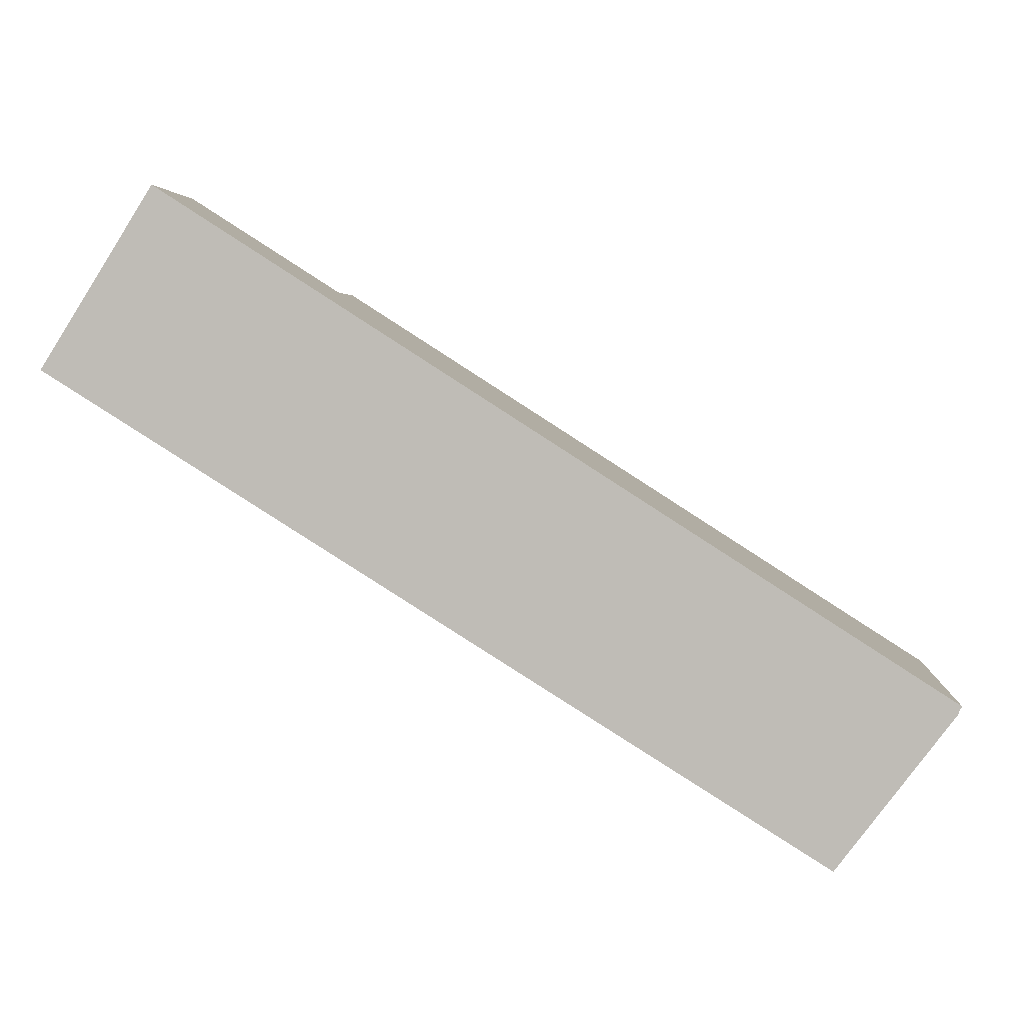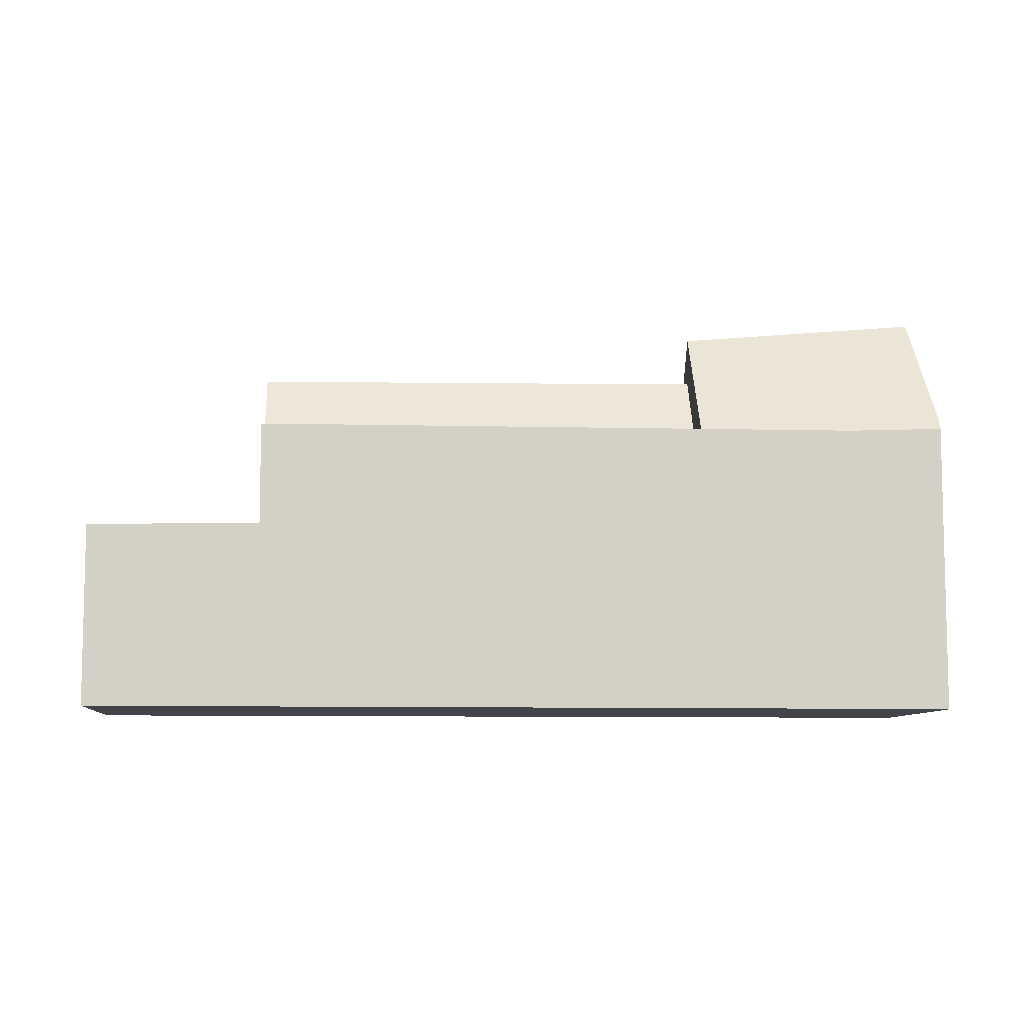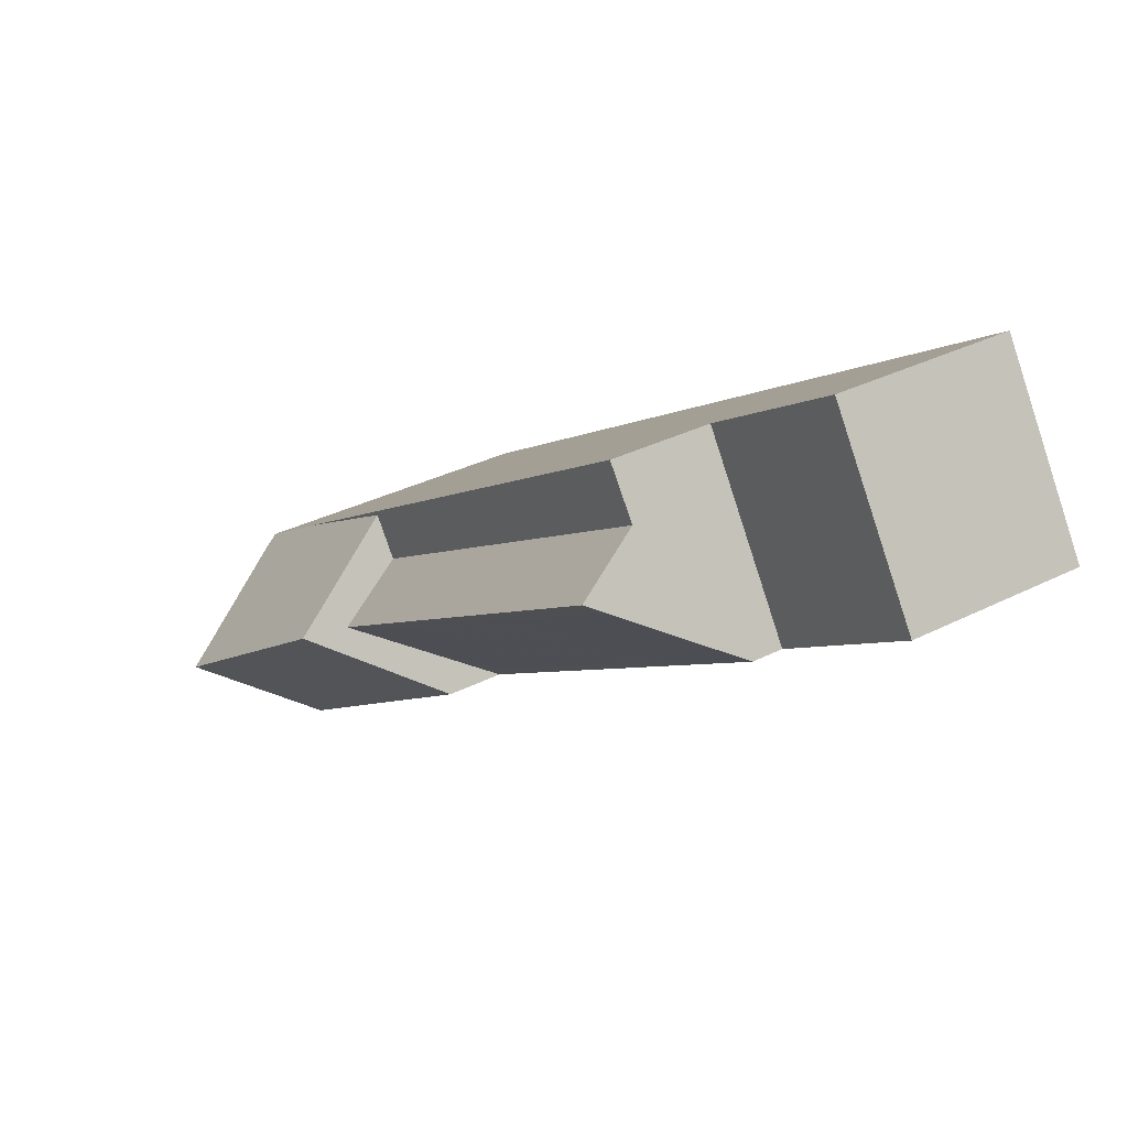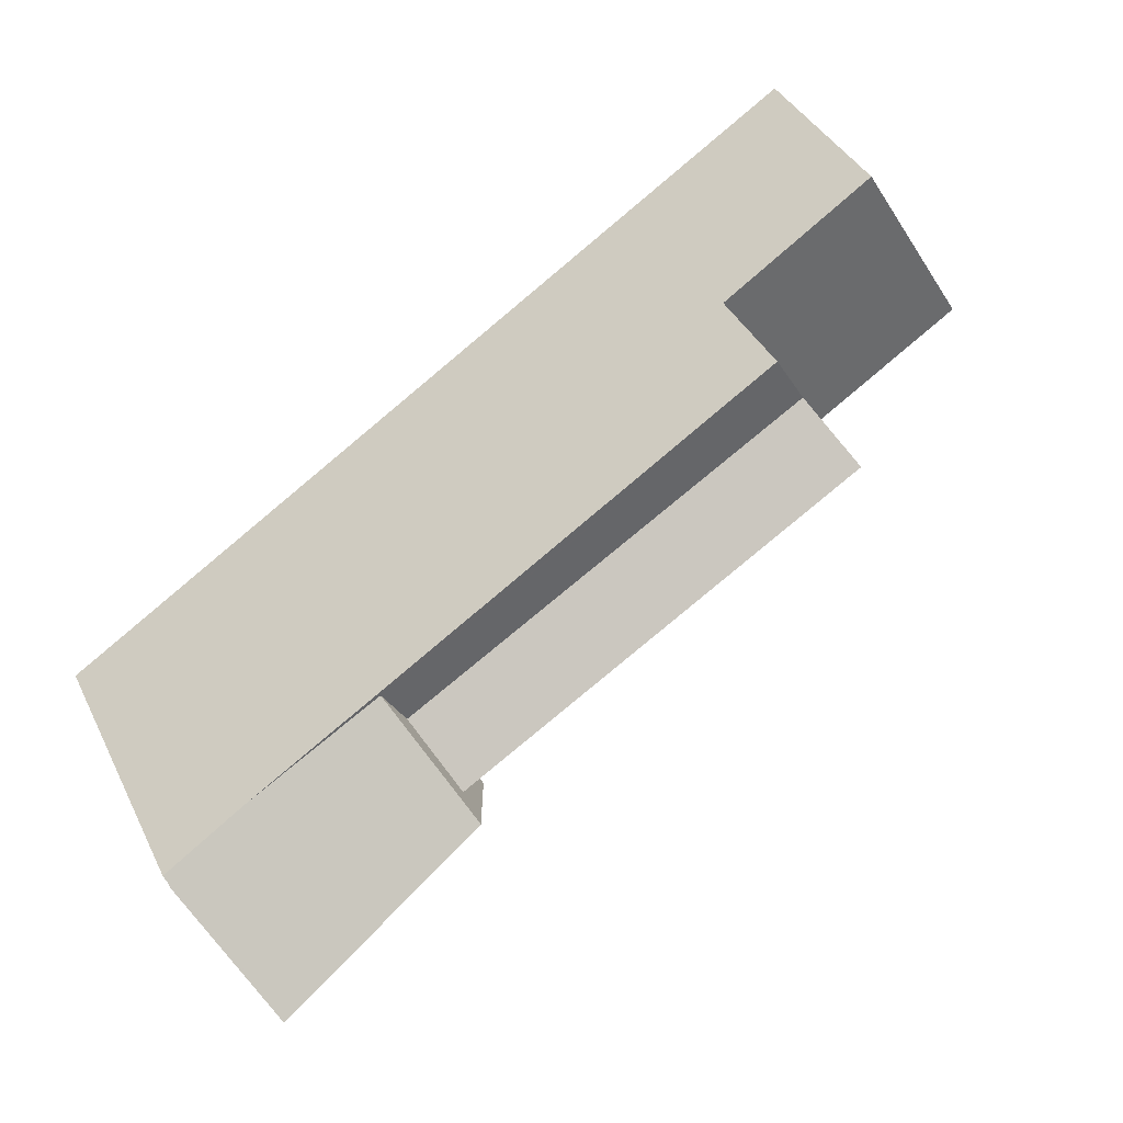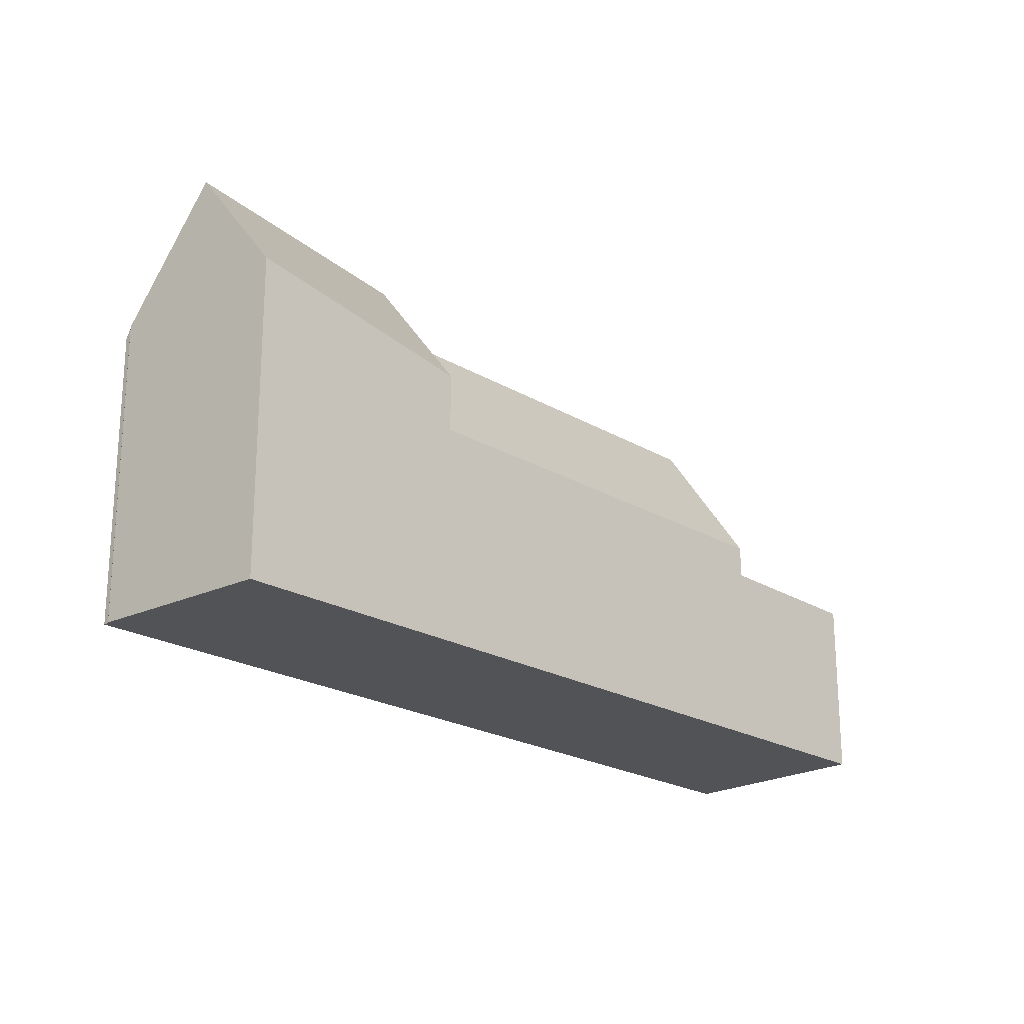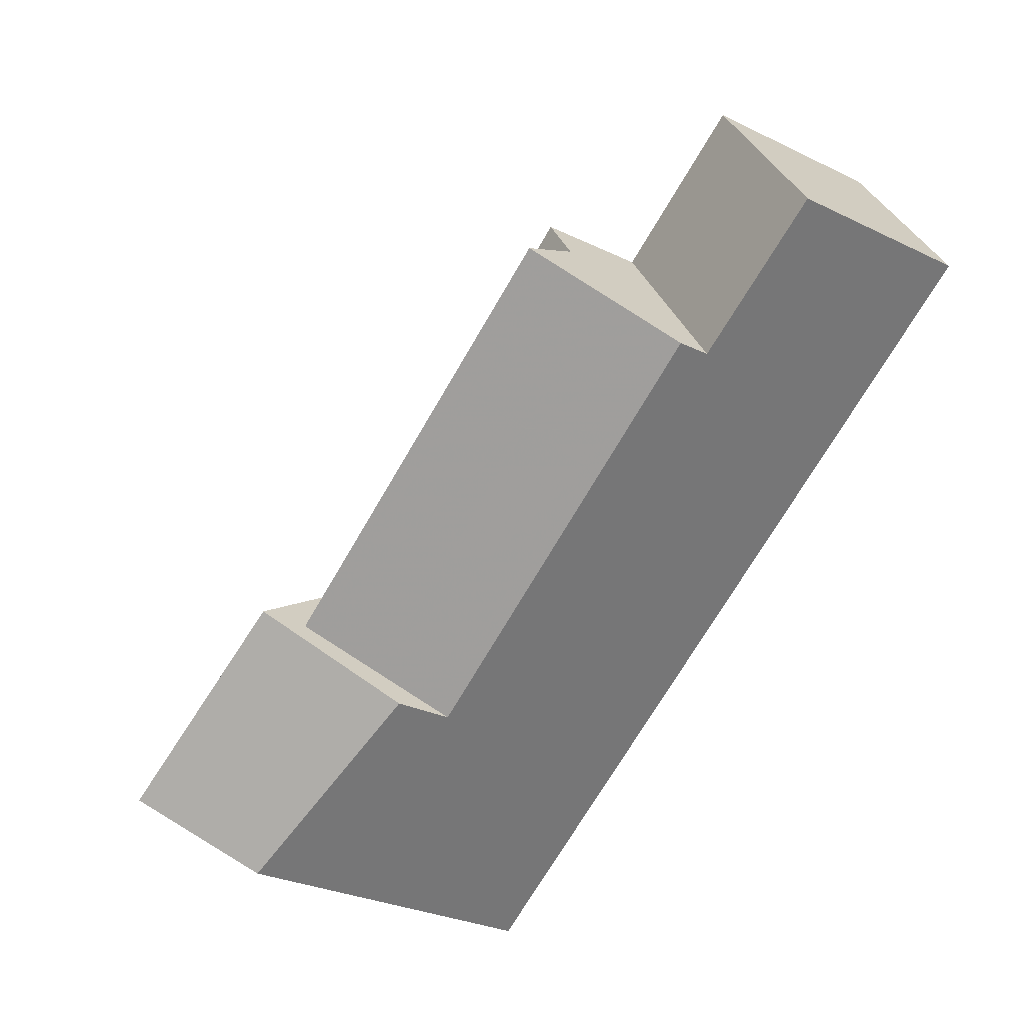
<metadata>
{"format":"obj","ext":"obj","renderer":"f3d","projection":"perspective","resolution":1024,"background":"white","views":[{"elev":4.2,"azim":-176.6,"up":"+Y"},{"elev":-8.4,"azim":-151.7,"up":"+Z"},{"elev":33.3,"azim":55.1,"up":"+Y"},{"elev":38.9,"azim":-24.2,"up":"+Y"},{"elev":-21.8,"azim":-13.7,"up":"+Z"},{"elev":-29.5,"azim":54.7,"up":"+Y"}]}
</metadata>
<code>
v -241.2 -812.3 3.438
v -239.2 -815.5 3.409
v -255.1 -821.4 5.684
v -255.1 -821.4 5.649
v -255.1 -821.3 5.507
v -252.9 -824.2 5.901
v -246.1 -817.7 6.675
v -254.3 -822.4 7.287
v -241.9 -817.3 4.062
v -249.2 -821.8 4.071
v -253.6 -820.3 5.446
v -250.1 -822.4 5.337
v -243.9 -814.1 5.422
v -242.4 -816.5 5.341
v -249.6 -821 5.361
v -240.2 -813.9 3.424
v -243 -815.6 3.48
v -243.9 -814.1 3.493
v -241.9 -817.3 3.465
v -243.9 -814.1 3.493
v -241.9 -817.3 3.465
v -253.7 -823.1 7.557
v -242.9 -815.7 6.65
v -243.3 -815 5.392
v -250.1 -820.2 6.706
v -250.6 -819.5 5.413
v -243.9 -814.1 3.847
v -243.8 -814.3 5.414
v -250.3 -819.9 7.23
v -251.1 -818.8 5.438
v -243.9 -814.1 5.053
v -254 -822.8 8.034
v -253.6 -820.3 5.446
v -244.8 -818 5.348
v -240.3 -816.3 3.433
v -239.3 -815.4 3.41
v -243.6 -818.3 4.064
v -246.1 -817.7 6.675
v -254 -822.8 8.034
v -249.2 -821.7 5.339
v -249.2 -821.8 5.162
v -250.2 -820.2 7.594
v -243 -815.5 6.313
v -242.6 -816.2 5.352
v -250 -820.5 7.123
v -241.9 -817.3 3.745
v -242.9 -815.7 6.057
v -242.8 -815.9 6.299
v -249.9 -820.7 6.83
v -245.8 -817.8 6.384
v -245.4 -816.2 5.398
v -253.6 -823.3 7.242
v -245.4 -816.2 5.398
v -243.3 -815.1 5.39
v -250.5 -819.8 5.867
v -250.1 -820.4 6.5
v -243.4 -814.9 5.218
v -250.7 -819.3 5.419
v -243.9 -814.1 4.392
v -242 -817.2 4.227
v -242.1 -817 4.205
v -243.7 -818.3 4.254
v -249.2 -821.8 4.356
v -249.3 -821.7 4.34
v -243.9 -814.1 3.91
v -243.9 -814.1 3.907
v -244.4 -816.5 6.472
v -243 -815.6 6.451
v -243 -815.6 6.193
v -243 -815.6 5.962
v -250.2 -820.2 6.556
v -250.2 -820.2 6.853
v -243 -815.6 4.064
v -243 -815.6 3.48
v -254.1 -822.6 7.68
v -250.2 -820.2 7.576
v -243 -815.6 5.371
v -239.4 -815.5 3.412
v -239.3 -815.6 3.411
v -241.5 -812.6 3.446
v -240.5 -814 3.429
v -243 -815.5 6.313
v -243 -815.6 6.451
v -243.3 -815 5.392
v -242.9 -815.7 6.65
v -242.4 -816.5 5.341
v -242.8 -815.9 6.299
v -242 -817.2 4.227
v -242.9 -815.7 6.65
v -241.9 -817.3 4.062
v -243.3 -815 5.392
v -243.8 -814.3 5.414
v -243.9 -814.1 5.422
v -245.8 -816.5 5.436
v -245.4 -817.1 6.486
v -245.4 -817.2 6.585
v -245.3 -817.2 6.669
v -245.8 -816.5 5.399
v -244.8 -818 5.361
v -245.2 -817.4 6.366
v -245.8 -816.5 5.399
v -245.3 -817.2 6.669
v -245.8 -816.5 5.4
v -244.8 -818 5.348
v -244.4 -818.7 4.265
v -244.4 -818.8 4.065
v -246.2 -815.8 5.422
v -246.3 -815.7 5.428
v -250.2 -820.2 7.594
v -250.5 -819.8 5.867
v -250.2 -820.2 6.556
v -250.6 -819.5 5.413
v -251.1 -818.8 5.438
v -250.3 -819.9 7.23
v -250.1 -820.2 6.706
v -250.2 -820.2 7.576
v -249.9 -820.7 6.83
v -250 -820.5 7.123
v -250.1 -820.2 6.706
v -250.2 -820.2 7.594
v -250.1 -820.4 6.5
v -250.6 -819.5 5.413
v -249.2 -821.7 5.339
v -250.7 -819.3 5.419
v -249.6 -821 5.361
v -249.2 -821.8 5.162
v -249.3 -821.7 4.34
v -249.2 -821.8 4.071
v -251.1 -818.8 5.438
v -251.1 -818.7 5.44
v -254 -822.8 8.034
v -255 -821.2 5.502
v -254.3 -822.4 7.286
v -254.1 -822.6 7.68
v -253.9 -822.9 7.909
v -254 -822.8 8.034
v -249.6 -819.9 6.702
v -249.6 -820.1 6.486
v -250.2 -819.2 5.412
v -250.3 -819.1 5.417
v -249.1 -820.7 5.359
v -248.6 -821.3 4.33
v -248.5 -821.4 4.07
v -250.7 -818.6 5.437
v -250.7 -818.5 5.439
v -249.7 -819.9 6.548
v -250 -819.5 5.826
v -250.2 -819.2 5.412
v -249.6 -819.9 6.702
v -240.2 -813.9 3.424
v -241.2 -812.3 3.438
v -241.2 -812.3 0
v -240.2 -813.9 -4.441e-16
v -239.3 -815.6 3.411
v -239.2 -815.5 3.409
v -239.2 -815.5 0
v -239.3 -815.6 -4.441e-16
v -255.1 -821.4 5.649
v -255.1 -821.4 5.684
v -255.1 -821.4 0
v -255.1 -821.4 8.882e-16
v -255.1 -821.3 5.507
v -255.1 -821.4 5.649
v -255.1 -821.4 8.882e-16
v -255.1 -821.3 -8.882e-16
v -255 -821.2 5.502
v -255.1 -821.3 5.507
v -255.1 -821.3 -8.882e-16
v -255 -821.2 0
v -253.6 -823.3 7.242
v -252.9 -824.2 5.901
v -252.9 -824.2 0
v -253.6 -823.3 8.882e-16
v -255.1 -821.4 5.684
v -254.3 -822.4 7.287
v -254.3 -822.4 0
v -255.1 -821.4 0
v -252.9 -824.2 5.901
v -250.1 -822.4 5.337
v -250.1 -822.4 0
v -252.9 -824.2 0
v -239.3 -815.4 3.41
v -240.2 -813.9 3.424
v -240.2 -813.9 -4.441e-16
v -239.3 -815.4 0
v -241.5 -812.6 3.446
v -243.9 -814.1 3.493
v -243.9 -814.1 0
v -241.5 -812.6 0
v -253.9 -822.9 7.909
v -253.7 -823.1 7.557
v -253.7 -823.1 0
v -253.9 -822.9 0
v -251.1 -818.7 5.44
v -253.6 -820.3 5.446
v -253.6 -820.3 0
v -251.1 -818.7 8.882e-16
v -241.9 -817.3 3.465
v -240.3 -816.3 3.433
v -240.3 -816.3 0
v -241.9 -817.3 0
v -239.2 -815.5 3.409
v -239.3 -815.4 3.41
v -239.3 -815.4 0
v -239.2 -815.5 0
v -244.4 -818.8 4.065
v -243.6 -818.3 4.064
v -243.6 -818.3 0
v -244.4 -818.8 8.882e-16
v -254.1 -822.6 7.68
v -254 -822.8 8.034
v -254 -822.8 0
v -254.1 -822.6 8.882e-16
v -253.7 -823.1 7.557
v -253.6 -823.3 7.242
v -253.6 -823.3 8.882e-16
v -253.7 -823.1 0
v -254.3 -822.4 7.287
v -254.1 -822.6 7.68
v -254.1 -822.6 8.882e-16
v -254.3 -822.4 0
v -240.3 -816.3 3.433
v -239.3 -815.6 3.411
v -239.3 -815.6 -4.441e-16
v -240.3 -816.3 0
v -241.2 -812.3 3.438
v -241.5 -812.6 3.446
v -241.5 -812.6 0
v -241.2 -812.3 0
v -243.6 -818.3 4.064
v -241.9 -817.3 4.062
v -241.9 -817.3 0
v -243.6 -818.3 0
v -248.5 -821.4 4.07
v -244.4 -818.8 4.065
v -244.4 -818.8 8.882e-16
v -248.5 -821.4 0
v -243.9 -814.1 5.422
v -246.3 -815.7 5.428
v -246.3 -815.7 0
v -243.9 -814.1 8.882e-16
v -250.1 -822.4 5.337
v -249.2 -821.8 5.162
v -249.2 -821.8 0
v -250.1 -822.4 0
v -250.7 -818.5 5.439
v -251.1 -818.7 5.44
v -251.1 -818.7 8.882e-16
v -250.7 -818.5 0
v -253.6 -820.3 5.446
v -255 -821.2 5.502
v -255 -821.2 0
v -253.6 -820.3 0
v -254 -822.8 8.034
v -253.9 -822.9 7.909
v -253.9 -822.9 0
v -254 -822.8 0
v -249.2 -821.8 4.071
v -248.5 -821.4 4.07
v -248.5 -821.4 0
v -249.2 -821.8 0
v -246.3 -815.7 5.428
v -250.7 -818.5 5.439
v -250.7 -818.5 0
v -246.3 -815.7 0
v -241.2 -812.3 0
v -239.2 -815.5 0
v -252.9 -824.2 0
v -255.1 -821.4 0
v -255.1 -821.4 0
v -255.1 -821.3 0
f 79 35 78
f 134 75 8 133
f 64 15 40 41 63
f 81 17 18 80
f 31 13 28
f 77 54 70
f 49 40 15 56
f 73 65 57 54 77
f 55 26 58
f 72 29 76
f 66 59 57 65
f 138 121 119 137
f 78 35 19 17 81
f 105 62 37 106
f 48 14 44 47
f 61 44 14 60
f 69 43 68
f 103 53 101
f 70 54 24 43 69
f 56 25 45 49
f 57 24 54
f 71 55 58 30 29 72
f 59 31 28 24 57
f 99 34 104
f 60 9 46 61
f 63 10 64
f 74 20 27 65 73
f 65 27 66
f 104 34 62 105
f 68 23 48 47 69
f 69 47 70
f 72 25 71
f 73 61 46 21 74
f 131 39 75 134
f 70 47 44 77
f 77 44 61 73
f 76 42 45 25 72
f 83 67 82
f 97 38 96
f 78 36 2 79
f 133 8 3 4 5 132
f 80 1 16 81
f 81 16 36 78
f 100 87 86 34 99
f 88 62 34 86
f 102 89 87 100
f 90 37 62 88
f 107 92 91 53 103
f 108 93 92 107
f 94 51 84 82 67 95
f 96 67 83 85 97
f 99 50 100
f 100 50 7 102
f 139 122 124 140
f 141 125 121 138
f 142 127 125 141
f 95 67 96
f 98 51 94
f 143 128 127 142
f 140 124 129 144
f 144 129 130 145
f 147 94 95 146
f 146 95 96 38 149
f 117 52 22 118
f 148 98 94 147
f 136 120 118 22 135
f 123 12 6 52 117
f 126 12 123
f 129 33 130
f 132 11 113 114 133
f 134 116 109 131
f 133 114 116 134
f 135 32 136
f 137 7 50 138
f 140 103 101 139
f 138 50 99 104 141
f 141 104 105 142
f 142 105 106 143
f 144 107 103 140
f 145 108 107 144
f 146 111 110 147
f 149 115 111 146
f 147 110 112 148
f 151 152 153 150
f 155 156 157 154
f 159 160 161 158
f 163 164 165 162
f 167 168 169 166
f 171 172 173 170
f 175 176 177 174
f 179 180 181 178
f 183 184 185 182
f 187 188 189 186
f 191 192 193 190
f 195 196 197 194
f 199 200 201 198
f 203 204 205 202
f 207 208 209 206
f 211 212 213 210
f 215 216 217 214
f 219 220 221 218
f 223 224 225 222
f 227 228 229 226
f 231 232 233 230
f 235 236 237 234
f 239 240 241 238
f 243 244 245 242
f 247 248 249 246
f 251 252 253 250
f 255 256 257 254
f 259 260 261 258
f 263 264 265 262
f 267 268 269 270 271 266

</code>
